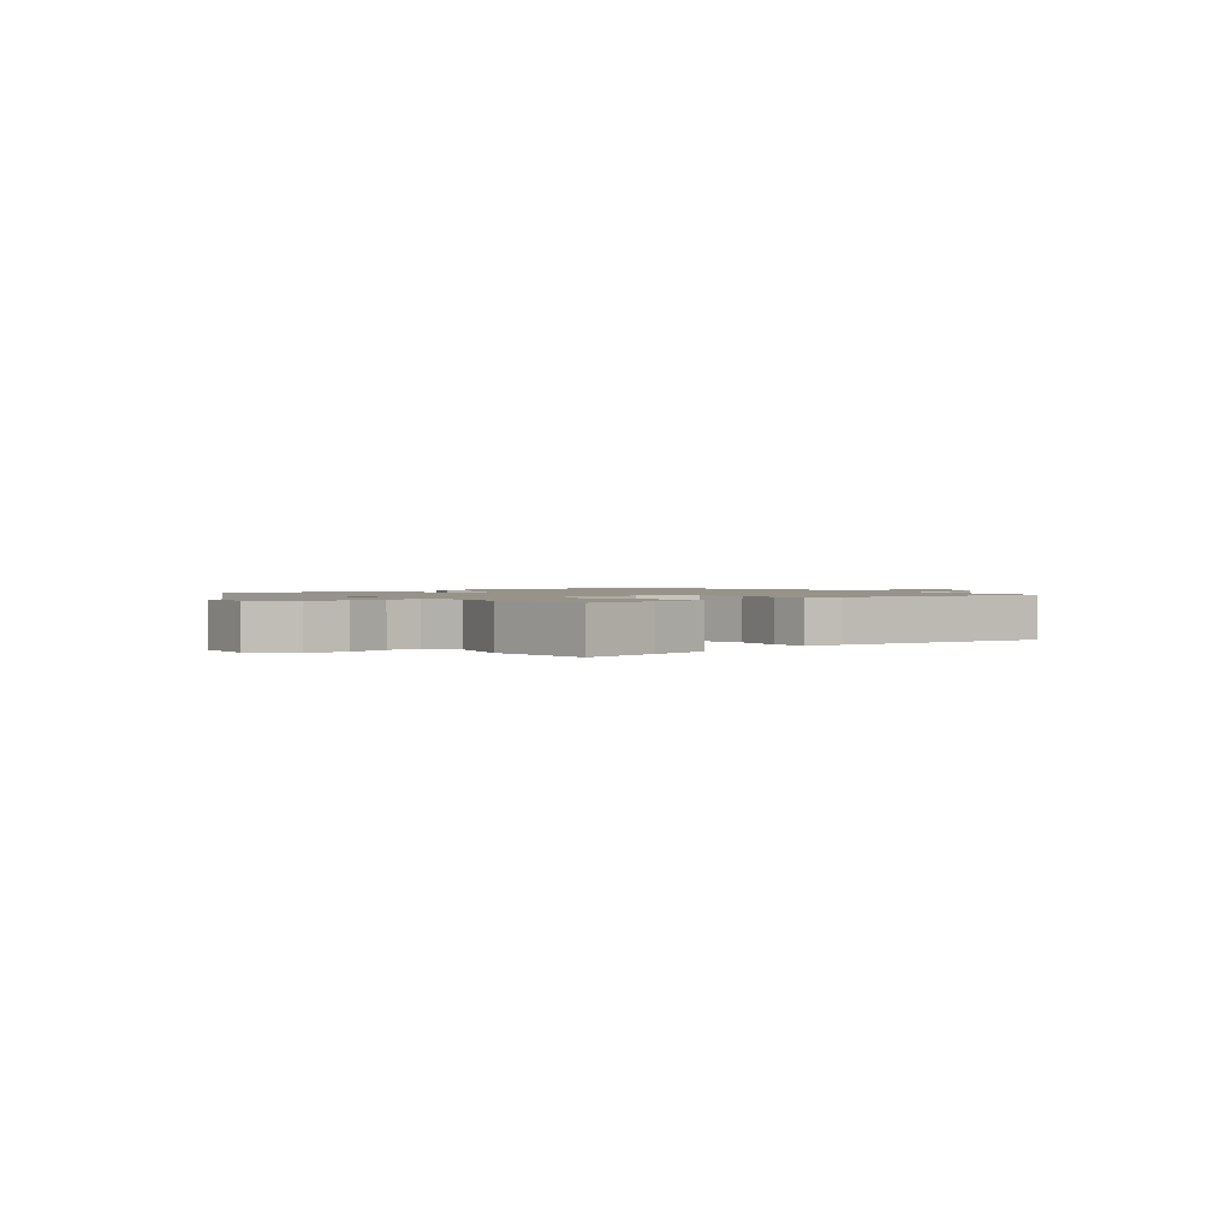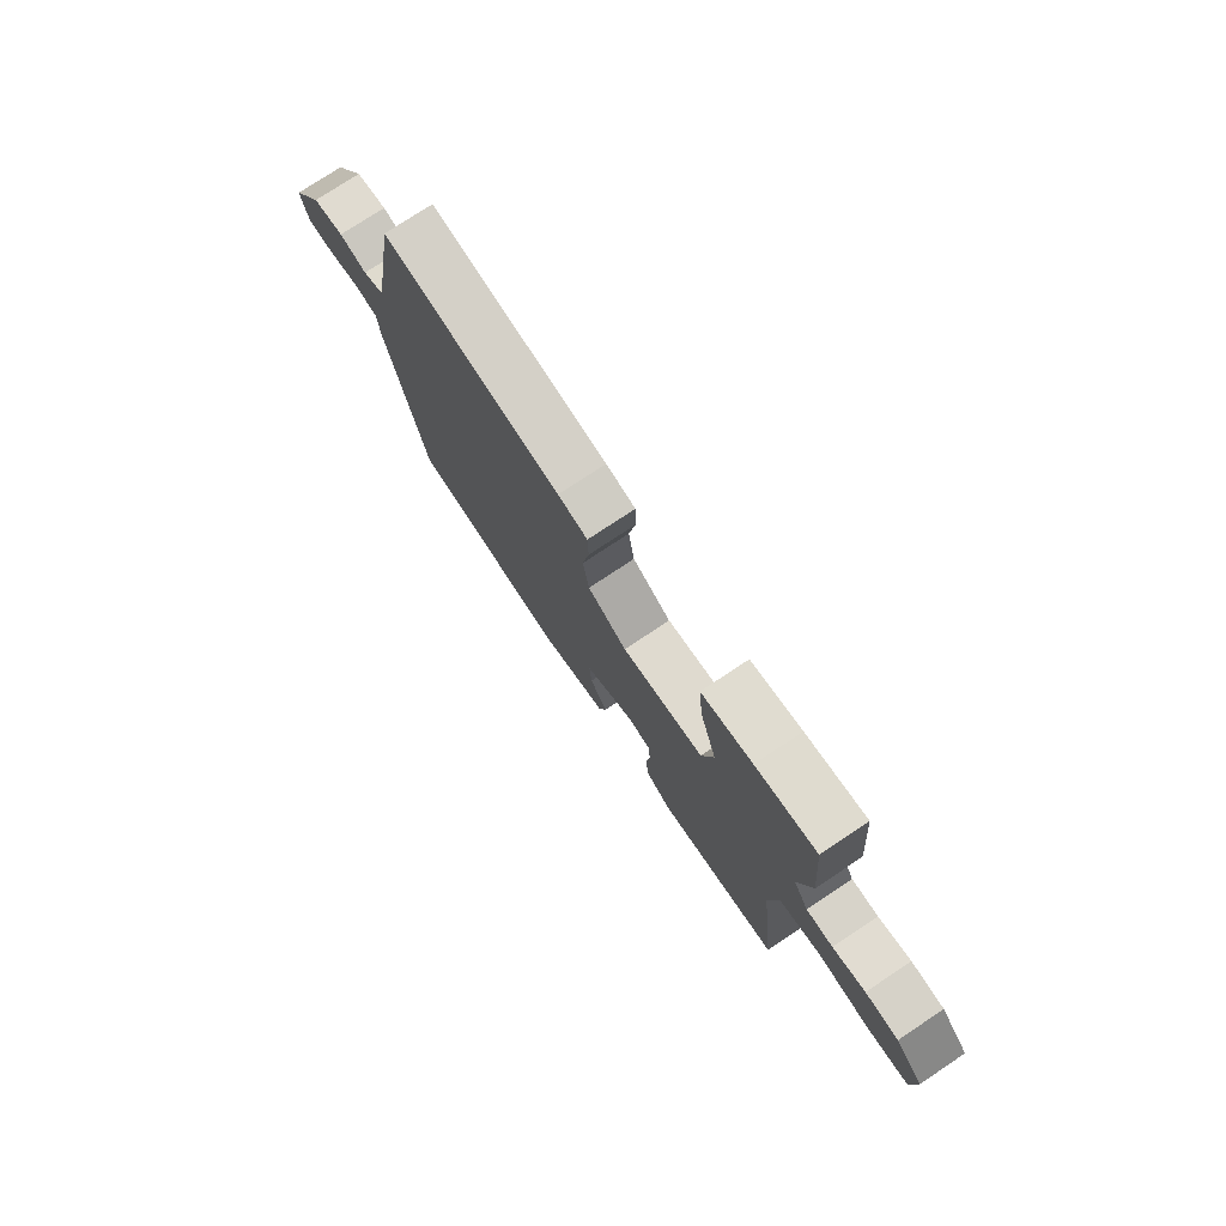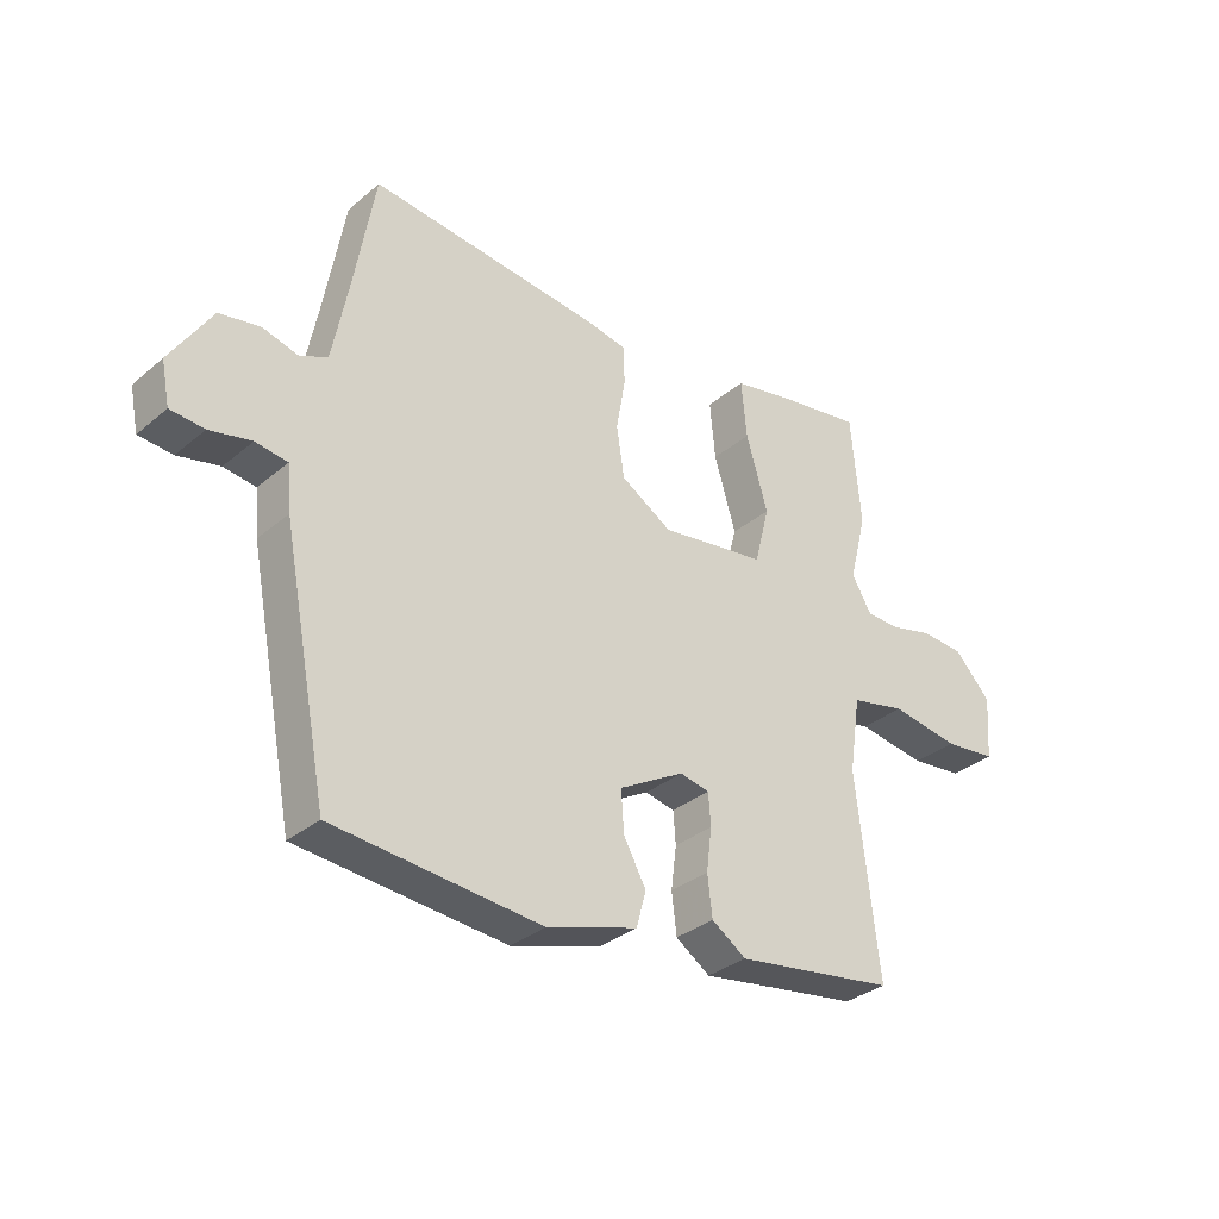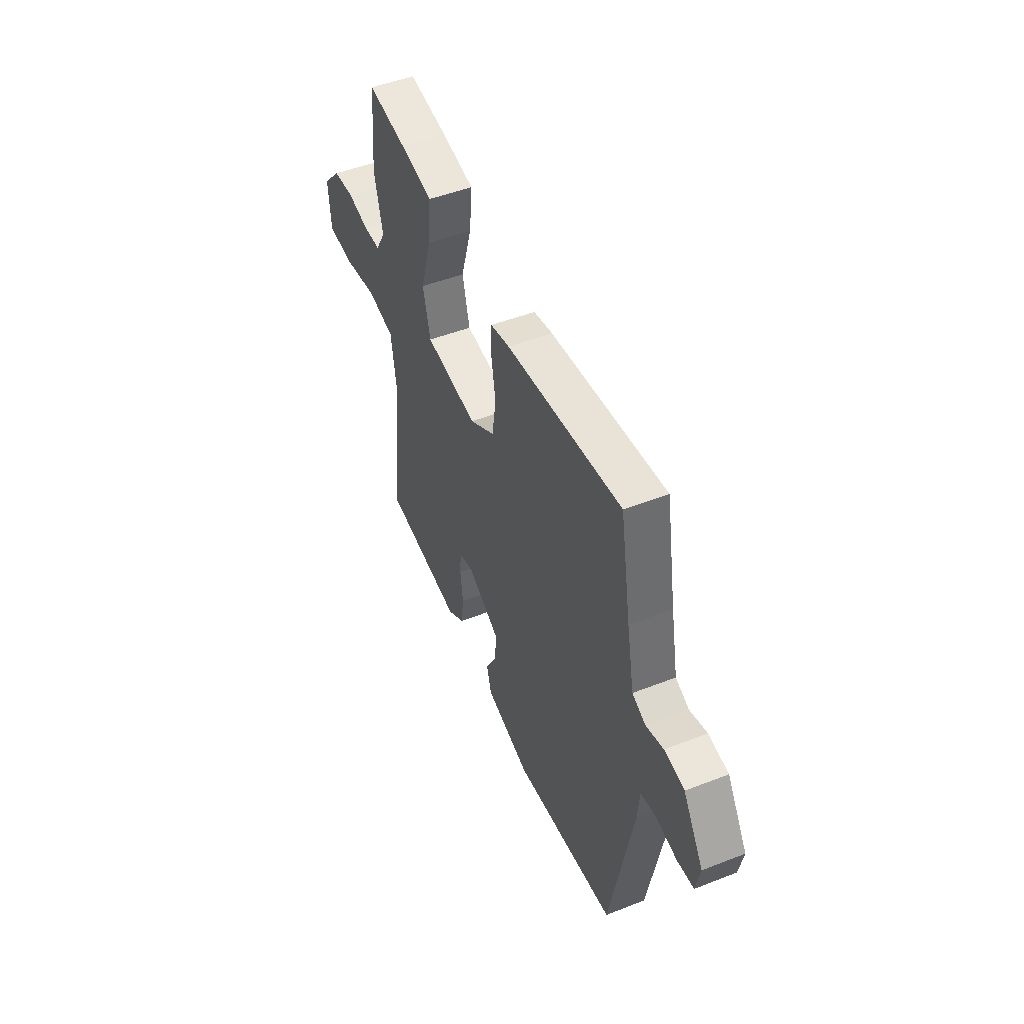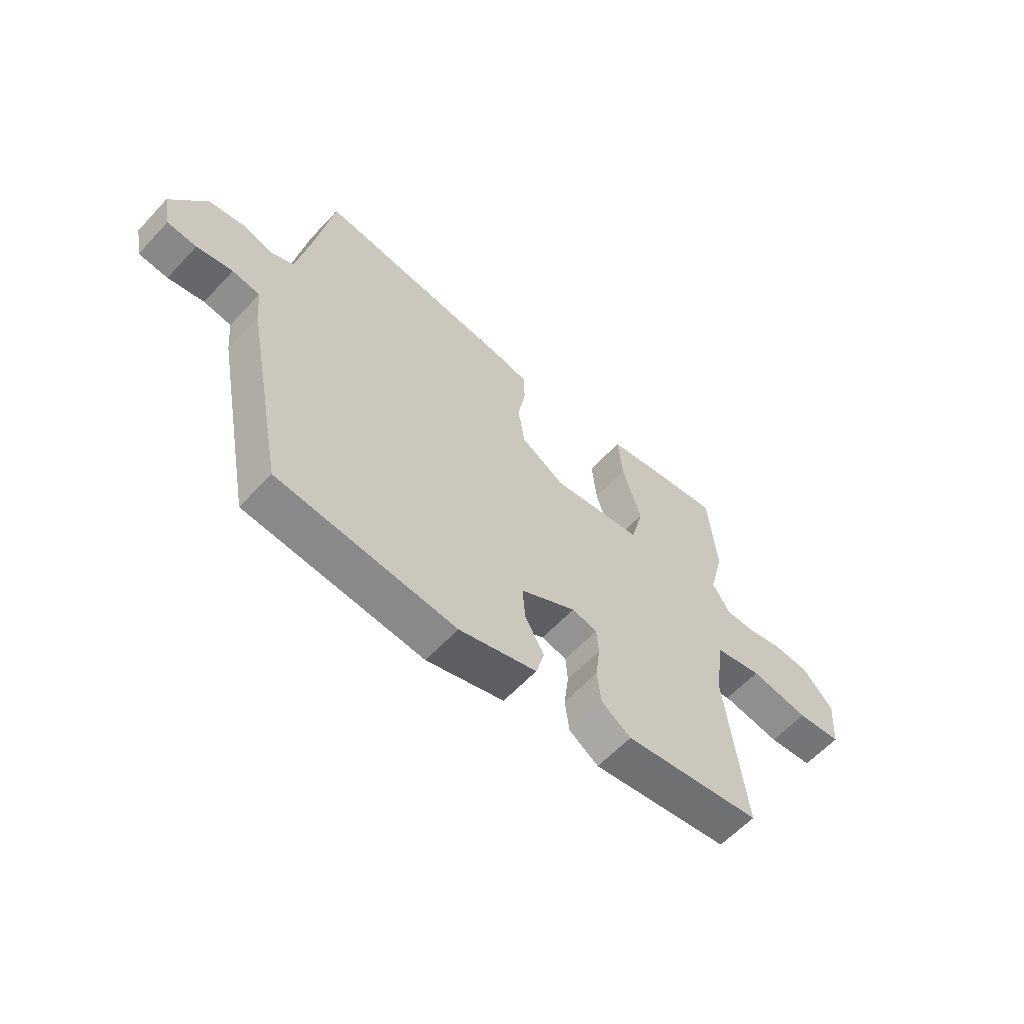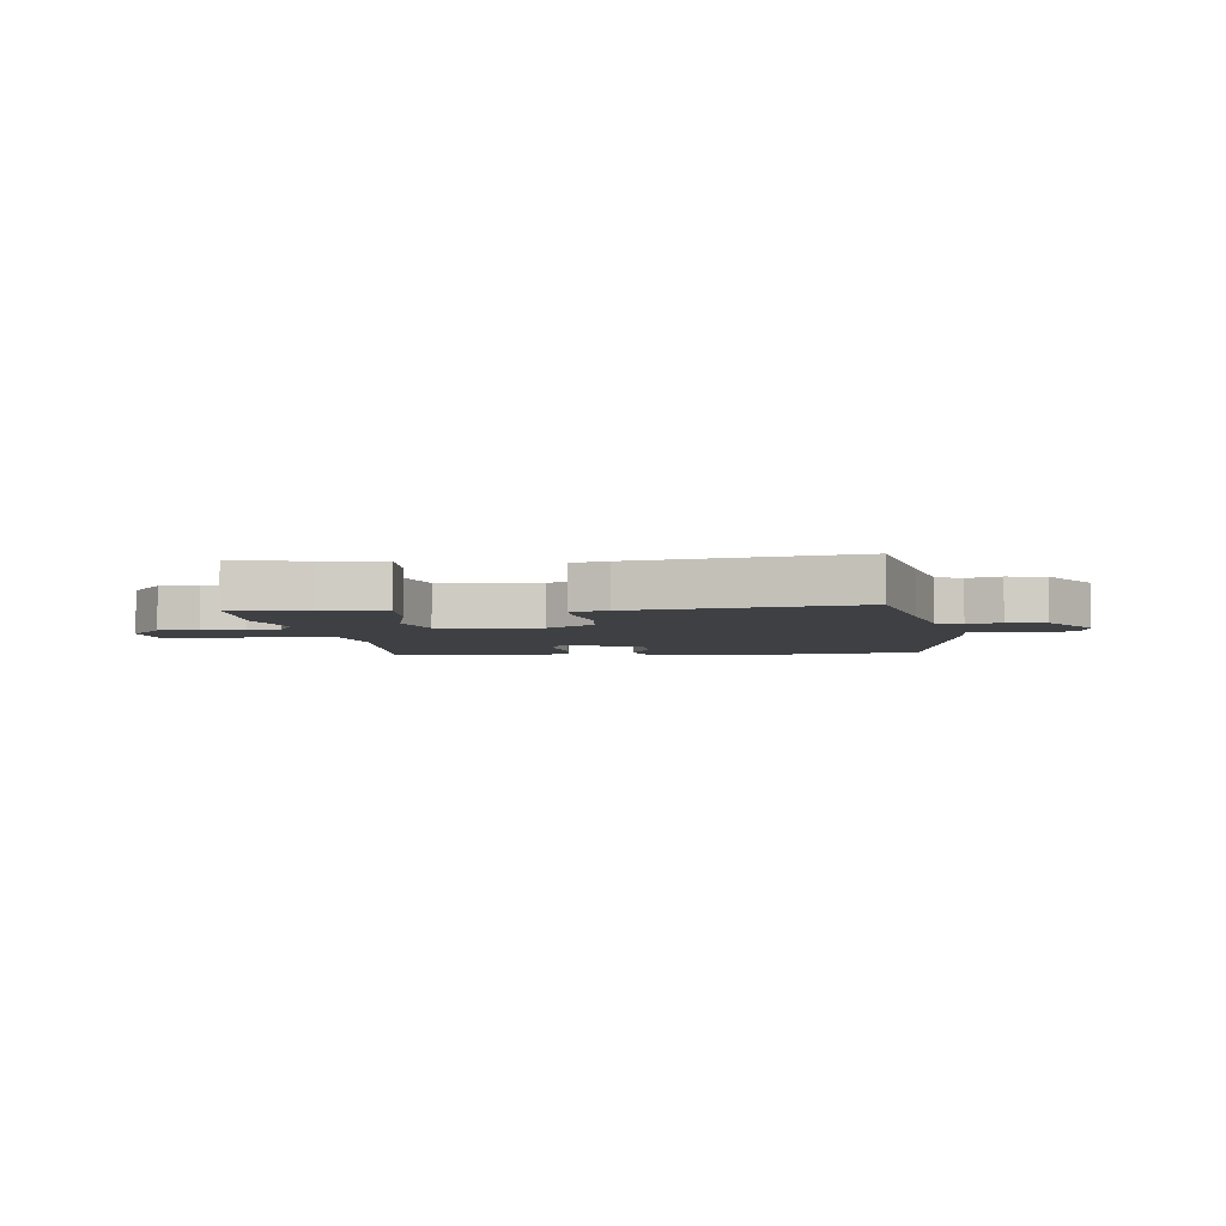
<metadata>
{"format":"obj","ext":"obj","renderer":"f3d","projection":"perspective","resolution":1024,"background":"white","views":[{"elev":1.5,"azim":-38.3,"up":"+Y"},{"elev":76.2,"azim":-123.6,"up":"+Z"},{"elev":-33.0,"azim":138.8,"up":"+Z"},{"elev":48.4,"azim":66.4,"up":"+Z"},{"elev":-60.5,"azim":137.3,"up":"+Z"},{"elev":-4.8,"azim":8.9,"up":"+Y"}]}
</metadata>
<code>
v -0.511 0.07 0.377
v -0.495 0.07 0.56
v -0.365 0.07 0.538
v -0.256 0.07 0.515
v -0.265 0.07 0.419
v -0.301 0.07 0.297
v -0.276 0.07 0.199
v -0.1 0.07 0.172
v -0.016 0.07 0.223
v -0.003 0.07 0.307
v -0.018 0.07 0.394
v -0.016 0.07 0.458
v 0.048 0.07 0.47
v 0.434 0.07 0.508
v 0.47 0.07 0.301
v 0.495 0.07 0.172
v 0.54 0.07 0.15
v 0.599 0.07 0.166
v 0.666 0.07 0.153
v 0.734 0.07 0.045
v 0.72 0.07 -0.025
v 0.664 0.07 -0.029
v 0.595 0.07 -0.013
v 0.542 0.07 -0.02
v 0.535 0.07 -0.095
v 0.458 0.07 -0.494
v 0.115 0.07 -0.522
v -0.035 0.07 -0.475
v -0.051 0.07 -0.416
v -0.014 0.07 -0.349
v -0.009 0.07 -0.281
v -0.117 0.07 -0.219
v -0.166 0.07 -0.229
v -0.17 0.07 -0.282
v -0.161 0.07 -0.353
v -0.169 0.07 -0.42
v -0.226 0.07 -0.458
v -0.492 0.07 -0.416
v -0.455 0.07 -0.089
v -0.474 0.07 0.037
v -0.565 0.07 0.058
v -0.679 0.07 0.041
v -0.765 0.07 0.051
v -0.773 0.07 0.156
v -0.713 0.07 0.22
v -0.642 0.07 0.224
v -0.572 0.07 0.206
v -0.515 0.07 0.206
v -0.482 0.07 0.262
v -0.511 0 0.377
v -0.495 0 0.56
v -0.365 0 0.538
v -0.256 0 0.515
v -0.265 0 0.419
v -0.301 0 0.297
v -0.276 0 0.199
v -0.1 0 0.172
v -0.016 0 0.223
v -0.003 0 0.307
v -0.018 0 0.394
v -0.016 0 0.458
v 0.048 0 0.47
v 0.434 0 0.508
v 0.47 0 0.301
v 0.495 0 0.172
v 0.54 0 0.15
v 0.599 0 0.166
v 0.666 0 0.153
v 0.734 0 0.045
v 0.72 0 -0.025
v 0.664 0 -0.029
v 0.595 0 -0.013
v 0.542 0 -0.02
v 0.535 0 -0.095
v 0.458 0 -0.494
v 0.115 0 -0.522
v -0.035 0 -0.475
v -0.051 0 -0.416
v -0.014 0 -0.349
v -0.009 0 -0.281
v -0.117 0 -0.219
v -0.166 0 -0.229
v -0.17 0 -0.282
v -0.161 0 -0.353
v -0.169 0 -0.42
v -0.226 0 -0.458
v -0.492 0 -0.416
v -0.455 0 -0.089
v -0.474 0 0.037
v -0.565 0 0.058
v -0.679 0 0.041
v -0.765 0 0.051
v -0.773 0 0.156
v -0.713 0 0.22
v -0.642 0 0.224
v -0.572 0 0.206
v -0.515 0 0.206
v -0.482 0 0.262
f 45 46 47
f 44 45 47
f 43 44 47
f 42 43 47
f 41 42 47
f 40 41 47 48
f 37 38 39
f 36 37 39
f 35 36 39
f 34 35 39
f 33 34 39 40
f 40 48 49
f 33 40 49
f 32 33 49
f 28 29 30
f 27 28 30
f 26 27 30
f 25 26 30
f 24 25 30
f 24 30 31
f 21 22 23
f 20 21 23
f 19 20 23
f 18 19 23
f 17 18 23
f 16 17 23 24
f 13 14 15
f 12 13 15
f 11 12 15
f 10 11 15
f 9 10 15 16
f 24 31 32
f 16 24 32
f 9 16 32
f 8 9 32
f 4 5 6
f 3 4 6
f 2 3 6 7
f 49 1 2 7
f 7 8 32
f 7 32 49
f 96 95 94
f 96 94 93
f 96 93 92
f 96 92 91
f 96 91 90
f 97 96 90 89
f 88 87 86
f 88 86 85
f 88 85 84
f 88 84 83
f 89 88 83 82
f 98 97 89
f 98 89 82
f 98 82 81
f 79 78 77
f 79 77 76
f 79 76 75
f 79 75 74
f 79 74 73
f 80 79 73
f 72 71 70
f 72 70 69
f 72 69 68
f 72 68 67
f 72 67 66
f 73 72 66 65
f 64 63 62
f 64 62 61
f 64 61 60
f 64 60 59
f 65 64 59 58
f 81 80 73
f 81 73 65
f 81 65 58
f 81 58 57
f 55 54 53
f 55 53 52
f 56 55 52 51
f 56 51 50 98
f 81 57 56
f 98 81 56
f 1 50 51 2
f 2 51 52 3
f 3 52 53 4
f 4 53 54 5
f 5 54 55 6
f 6 55 56 7
f 7 56 57 8
f 8 57 58 9
f 9 58 59 10
f 10 59 60 11
f 11 60 61 12
f 12 61 62 13
f 13 62 63 14
f 14 63 64 15
f 15 64 65 16
f 16 65 66 17
f 17 66 67 18
f 18 67 68 19
f 19 68 69 20
f 20 69 70 21
f 21 70 71 22
f 22 71 72 23
f 23 72 73 24
f 24 73 74 25
f 25 74 75 26
f 26 75 76 27
f 27 76 77 28
f 28 77 78 29
f 29 78 79 30
f 30 79 80 31
f 31 80 81 32
f 32 81 82 33
f 33 82 83 34
f 34 83 84 35
f 35 84 85 36
f 36 85 86 37
f 37 86 87 38
f 38 87 88 39
f 39 88 89 40
f 40 89 90 41
f 41 90 91 42
f 42 91 92 43
f 43 92 93 44
f 44 93 94 45
f 45 94 95 46
f 46 95 96 47
f 47 96 97 48
f 48 97 98 49
f 49 98 50 1

</code>
